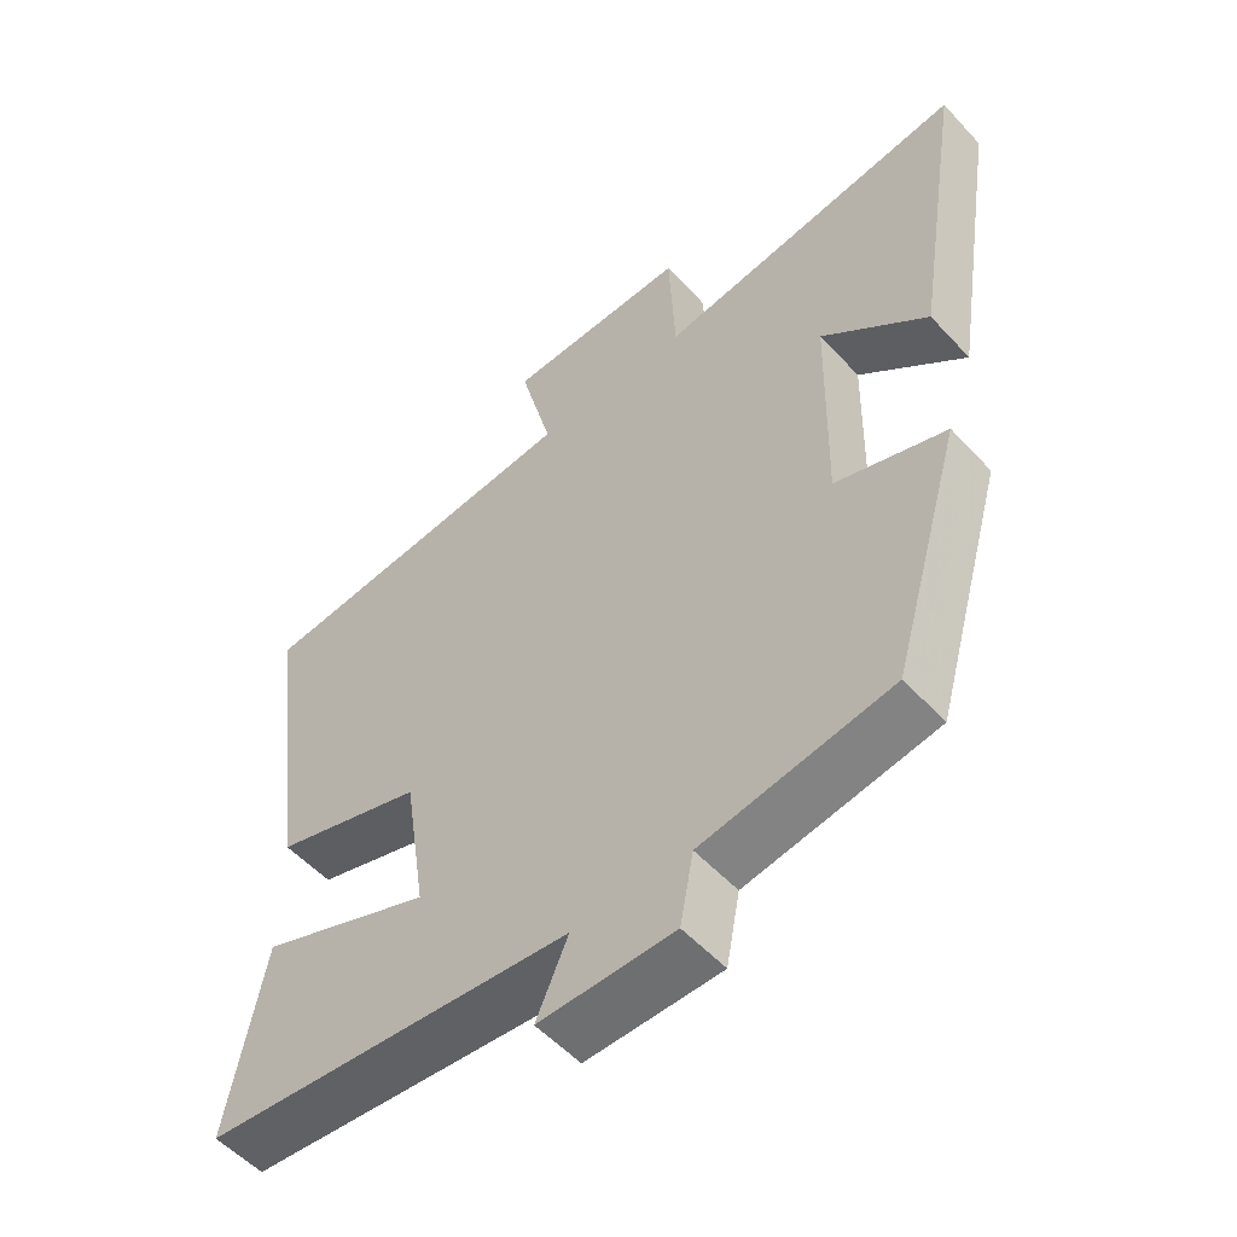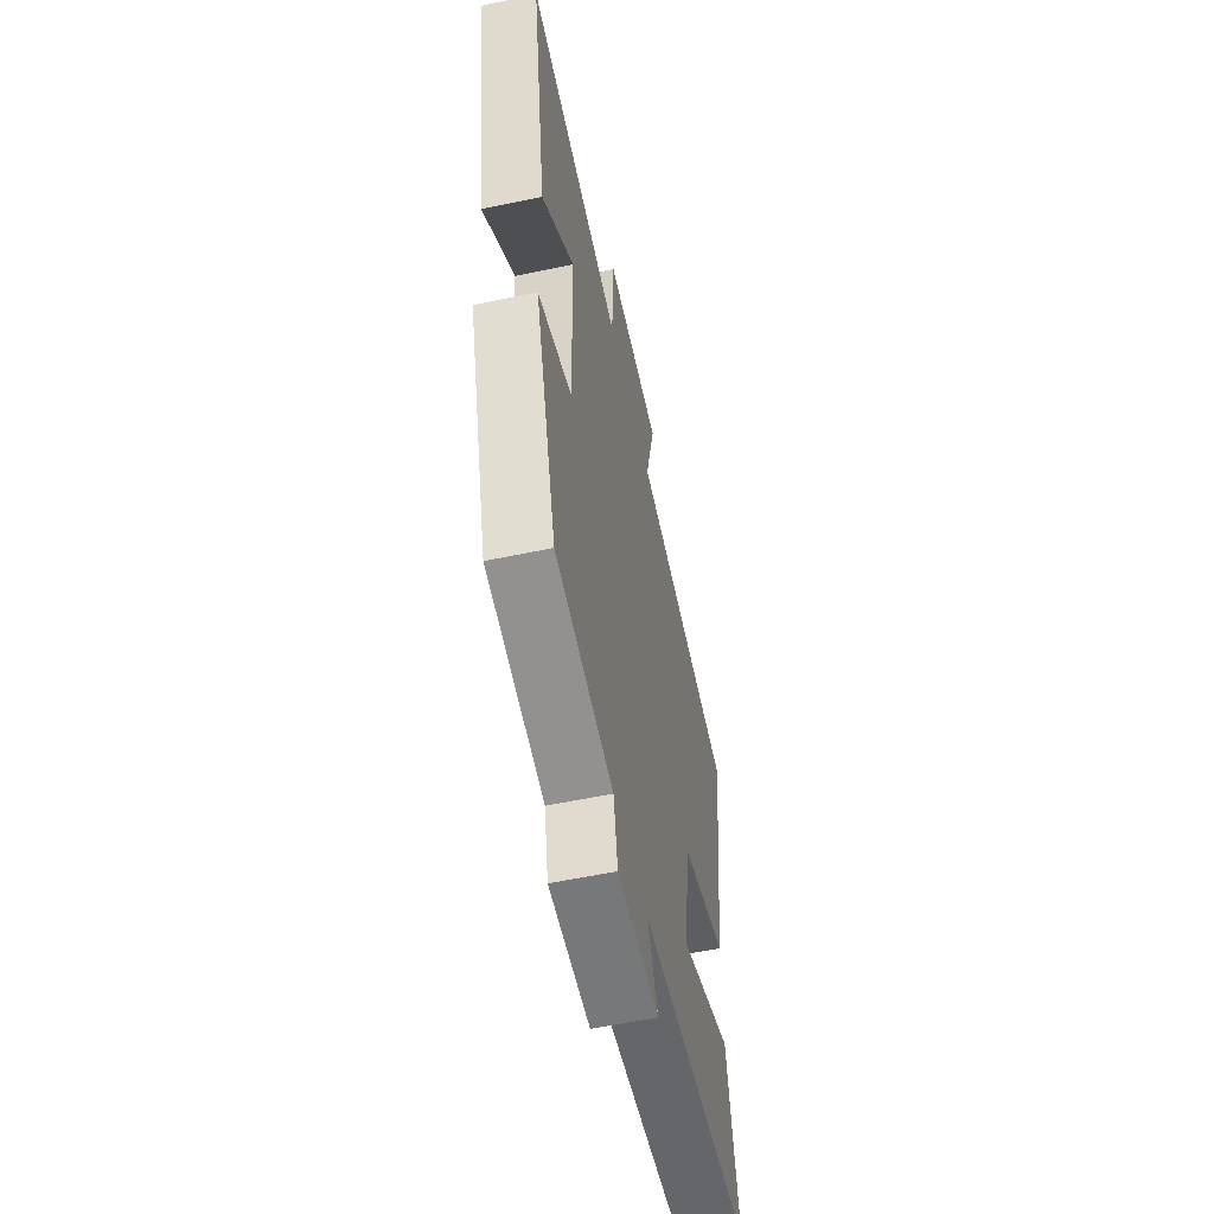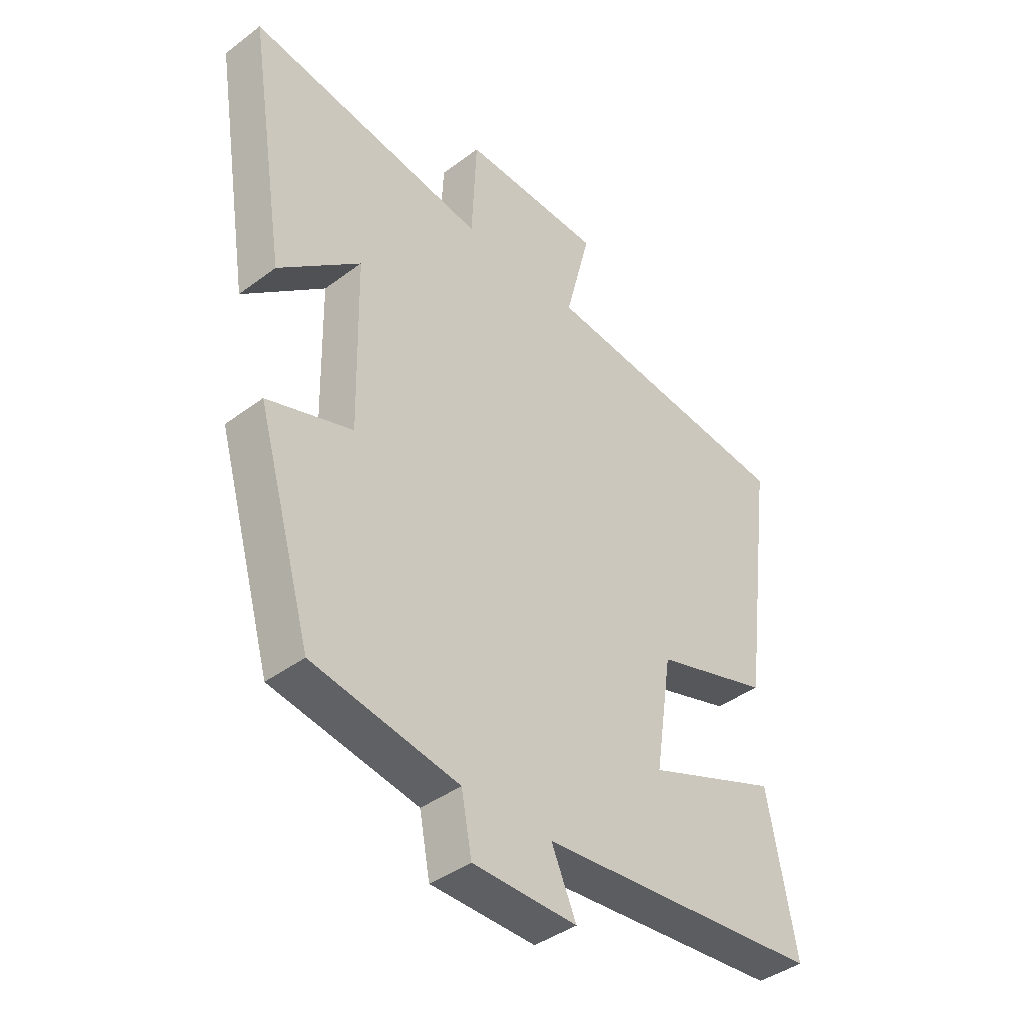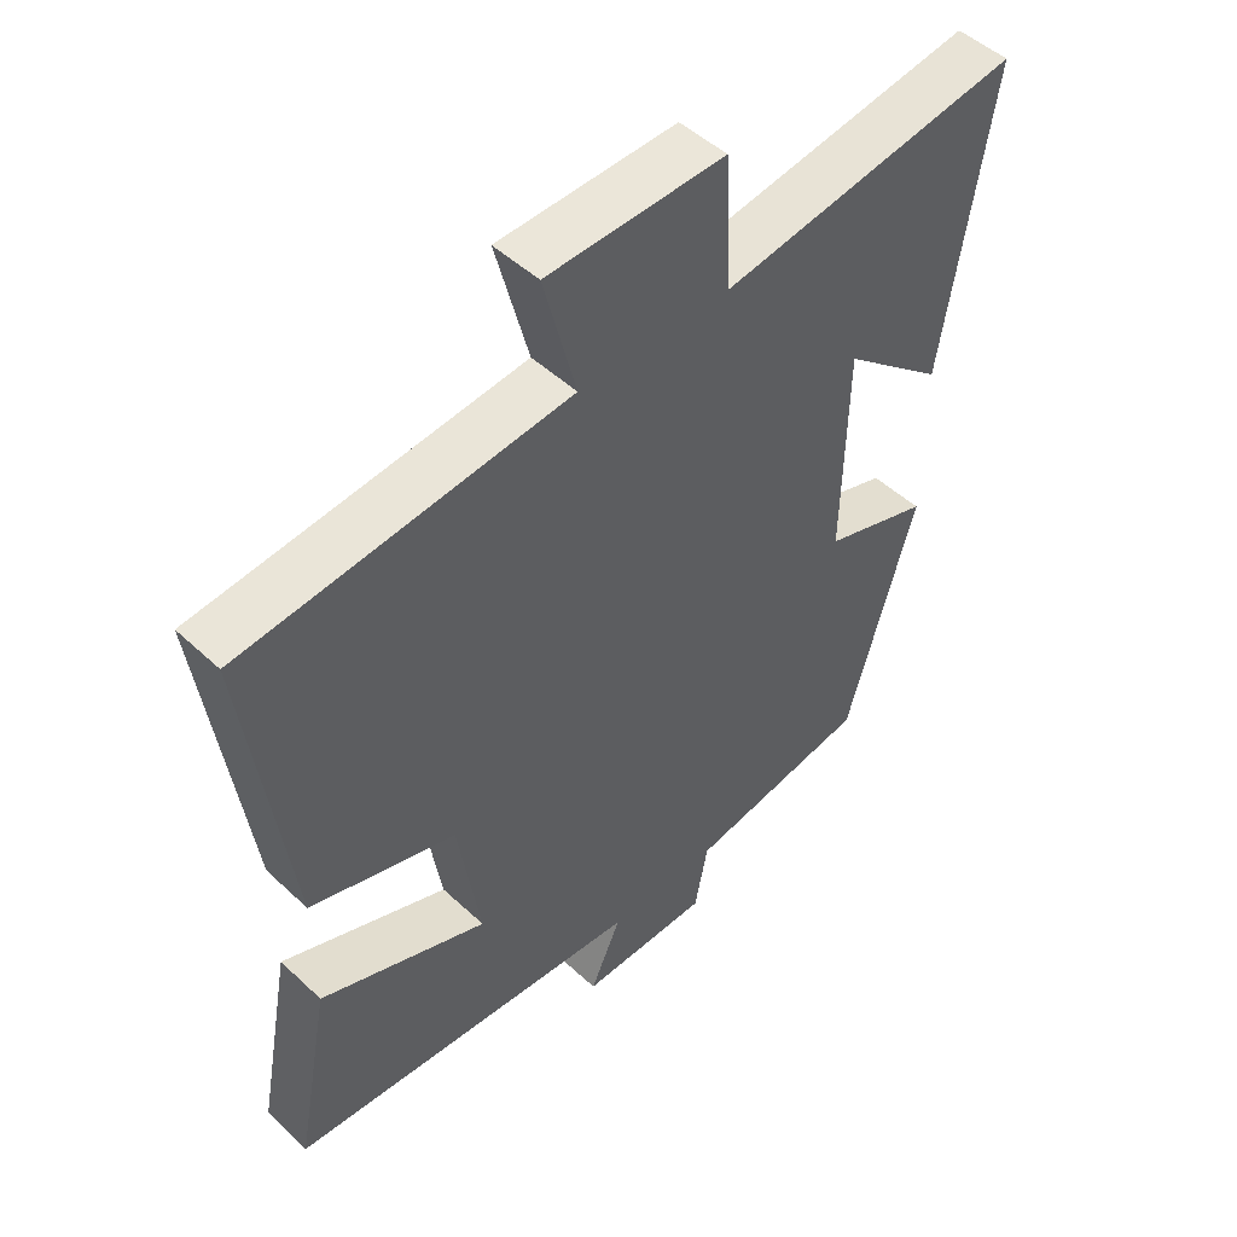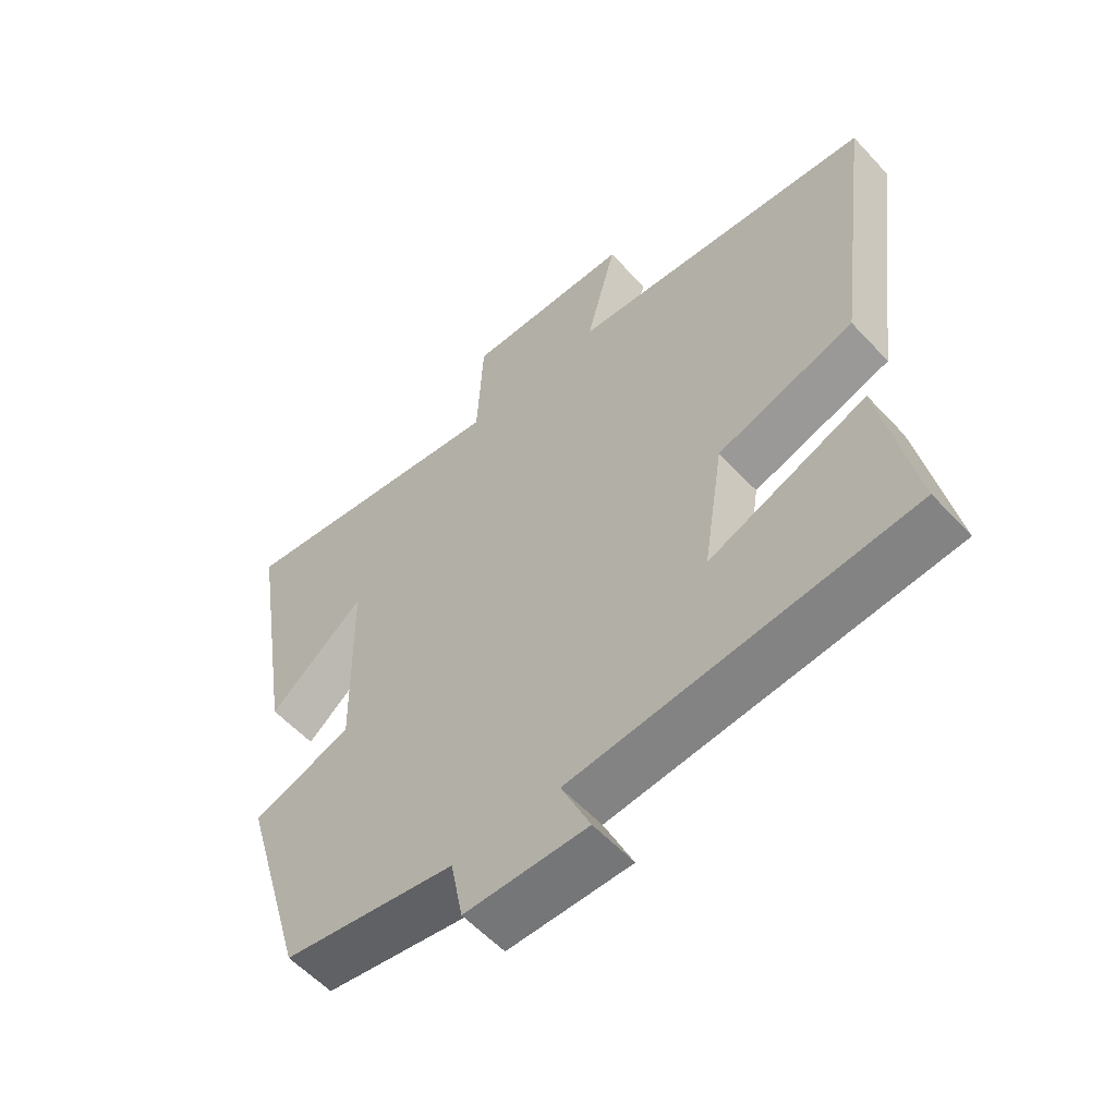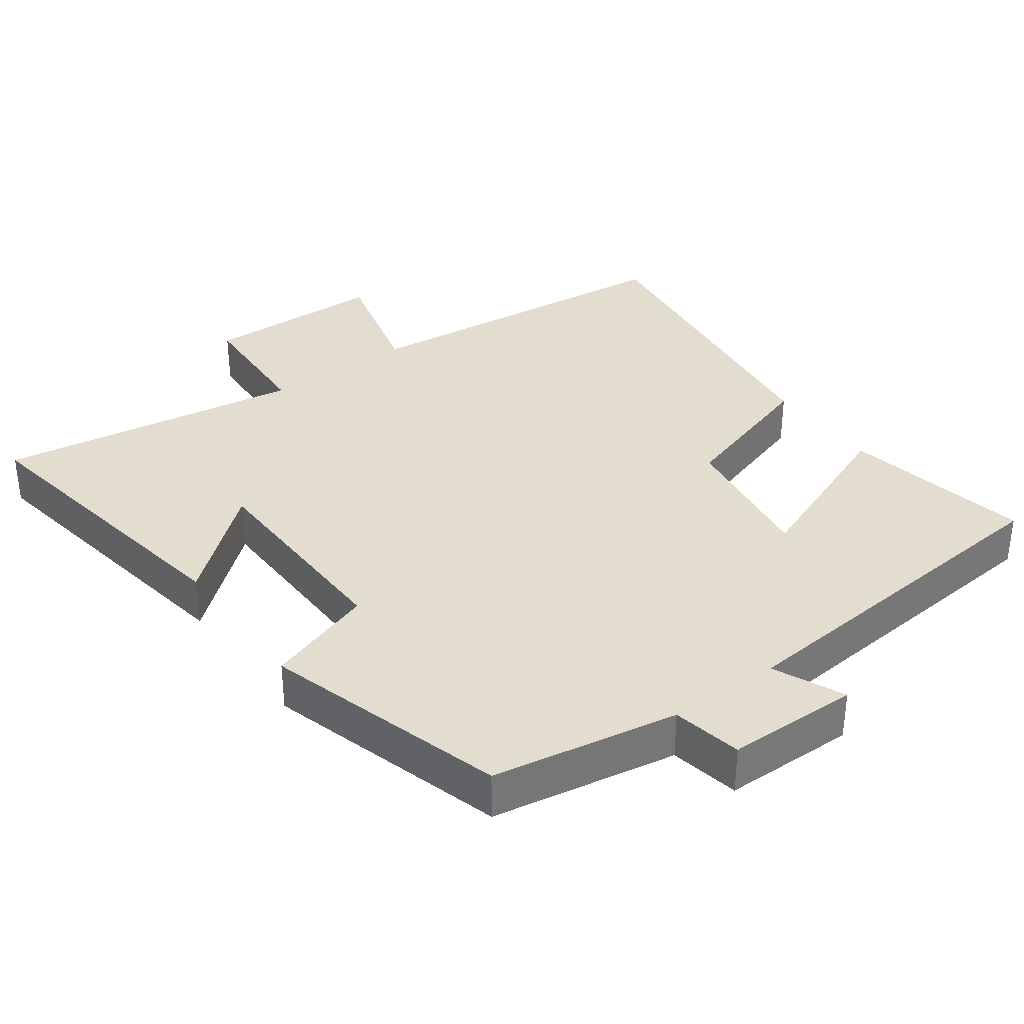
<metadata>
{"format":"obj","ext":"obj","renderer":"f3d","projection":"perspective","resolution":1024,"background":"white","views":[{"elev":-54.1,"azim":41.5,"up":"+Z"},{"elev":-56.8,"azim":102.4,"up":"+Z"},{"elev":-40.9,"azim":132.4,"up":"+Z"},{"elev":49.1,"azim":-44.1,"up":"+Z"},{"elev":-57.2,"azim":-137.9,"up":"+Z"},{"elev":34.9,"azim":143.9,"up":"+Y"}]}
</metadata>
<code>
v -0.551 0.07 -0.452
v -0.5 0.07 -0.181
v -0.256 0.07 -0.277
v -0.288 0.07 -0.069
v -0.5 0.07 -0.003
v -0.56 0.07 0.452
v -0.087 0.07 0.5
v -0.134 0.07 0.683
v 0.124 0.07 0.689
v 0.133 0.07 0.5
v 0.57 0.07 0.566
v 0.5 0.07 0.127
v 0.351 0.07 0.253
v 0.345 0.07 -0.055
v 0.5 0.07 -0.107
v 0.4 0.07 -0.454
v 0.134 0.07 -0.5
v 0.115 0.07 -0.6
v -0.075 0.07 -0.602
v -0.03 0.07 -0.5
v -0.551 0 -0.452
v -0.5 0 -0.181
v -0.256 0 -0.277
v -0.288 0 -0.069
v -0.5 0 -0.003
v -0.56 0 0.452
v -0.087 0 0.5
v -0.134 0 0.683
v 0.124 0 0.689
v 0.133 0 0.5
v 0.57 0 0.566
v 0.5 0 0.127
v 0.351 0 0.253
v 0.345 0 -0.055
v 0.5 0 -0.107
v 0.4 0 -0.454
v 0.134 0 -0.5
v 0.115 0 -0.6
v -0.075 0 -0.602
v -0.03 0 -0.5
f 17 18 19 20
f 14 15 16 17
f 13 14 17 20
f 10 11 12 13
f 10 13 20
f 7 8 9 10
f 4 5 6 7
f 3 4 7 10
f 20 1 2 3
f 3 10 20
f 40 39 38 37
f 37 36 35 34
f 40 37 34 33
f 33 32 31 30
f 40 33 30
f 30 29 28 27
f 27 26 25 24
f 30 27 24 23
f 23 22 21 40
f 40 30 23
f 1 21 22 2
f 2 22 23 3
f 3 23 24 4
f 4 24 25 5
f 5 25 26 6
f 6 26 27 7
f 7 27 28 8
f 8 28 29 9
f 9 29 30 10
f 10 30 31 11
f 11 31 32 12
f 12 32 33 13
f 13 33 34 14
f 14 34 35 15
f 15 35 36 16
f 16 36 37 17
f 17 37 38 18
f 18 38 39 19
f 19 39 40 20
f 20 40 21 1

</code>
